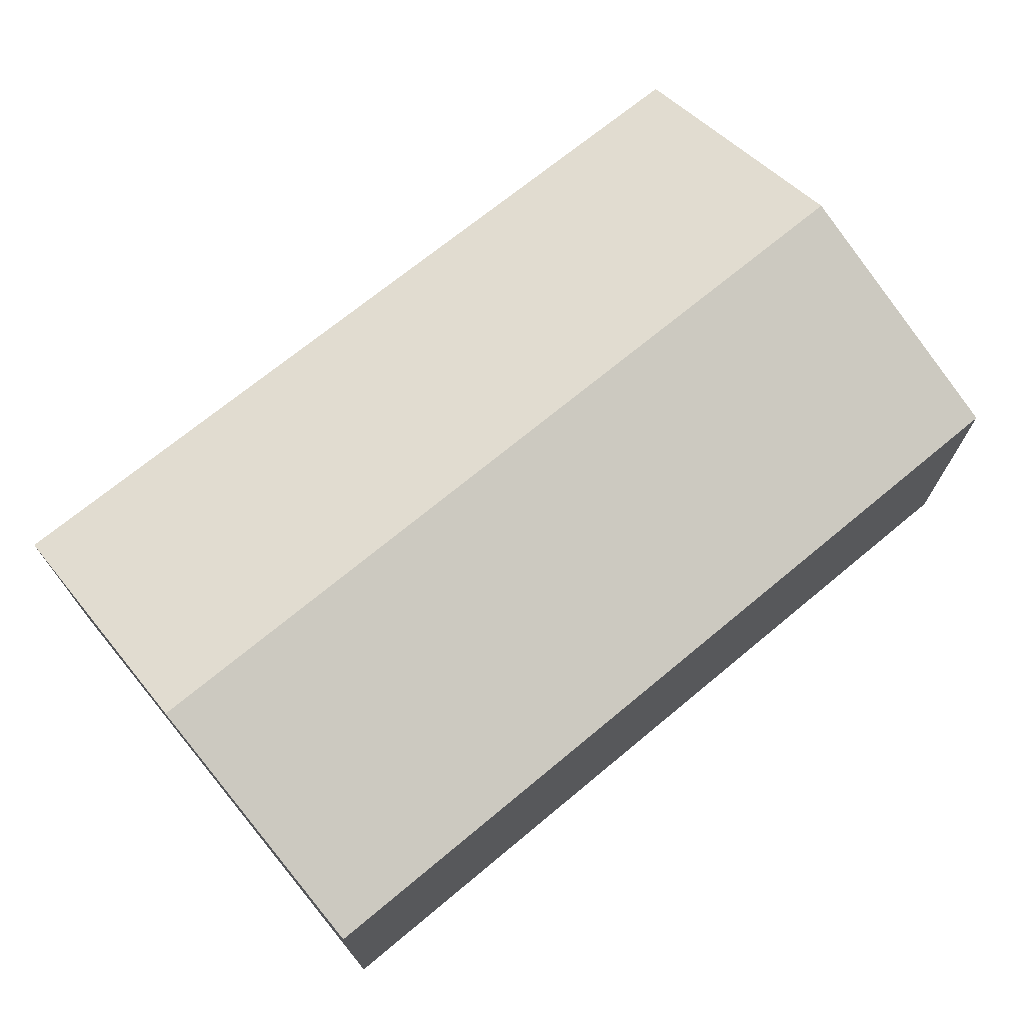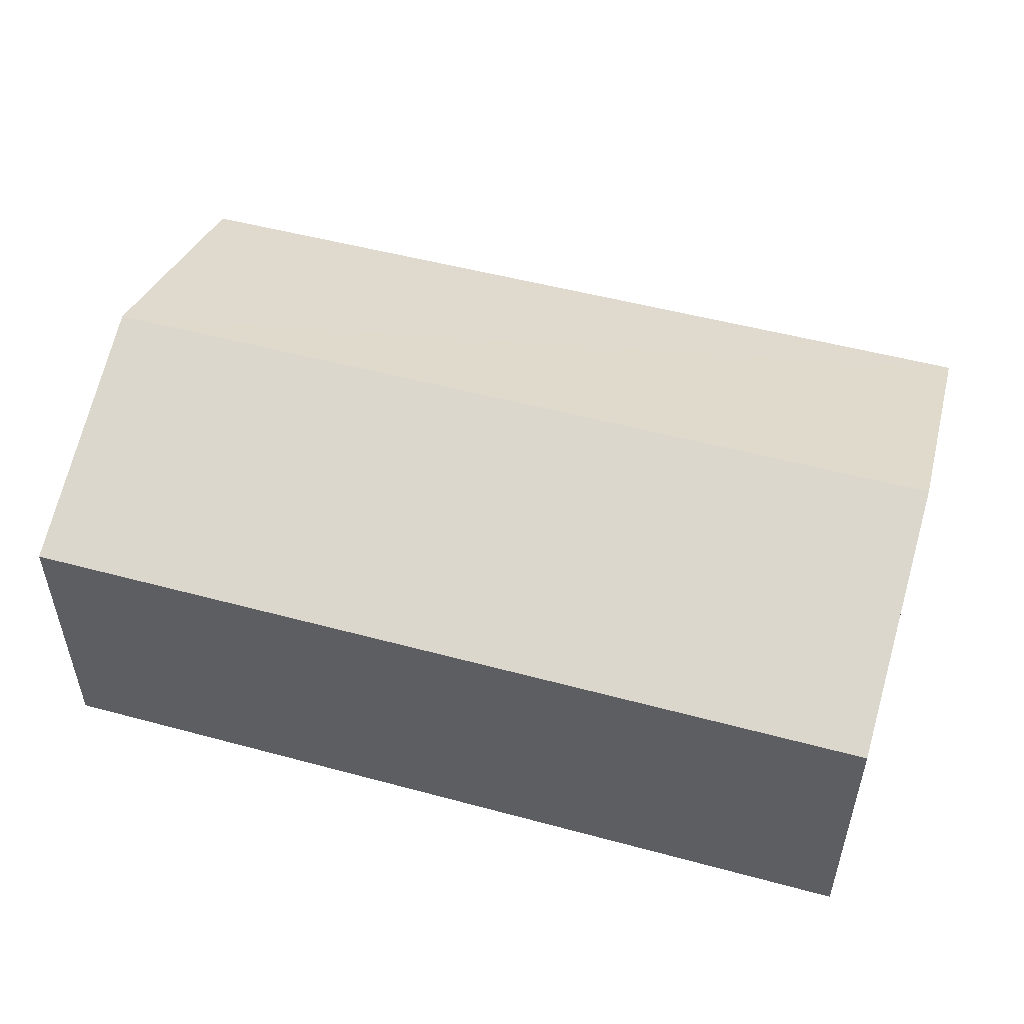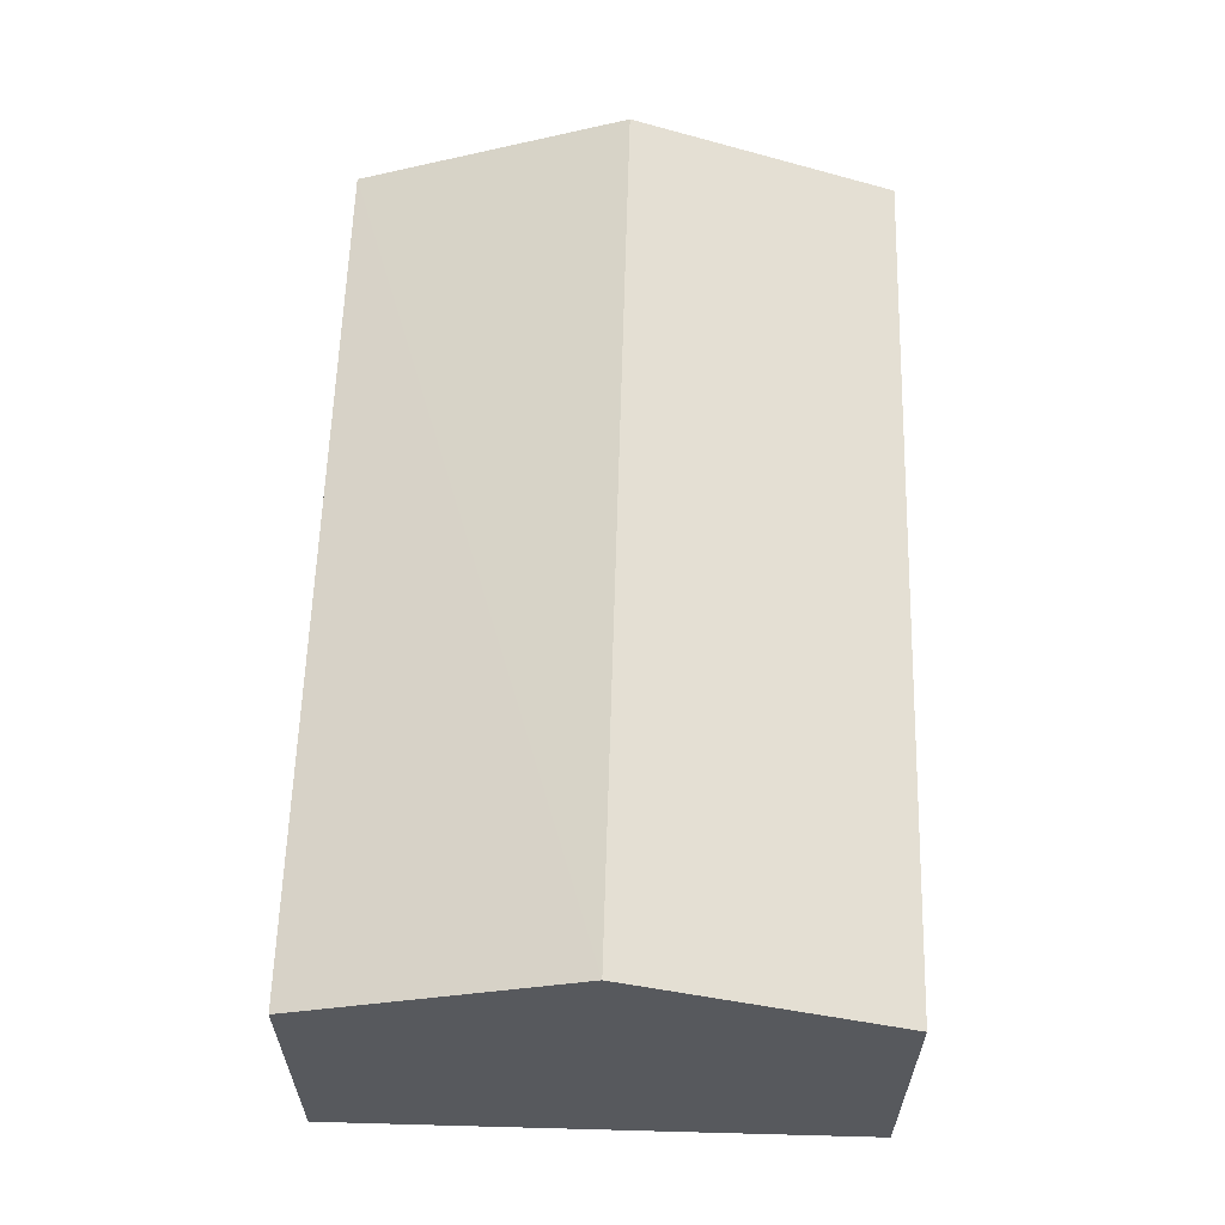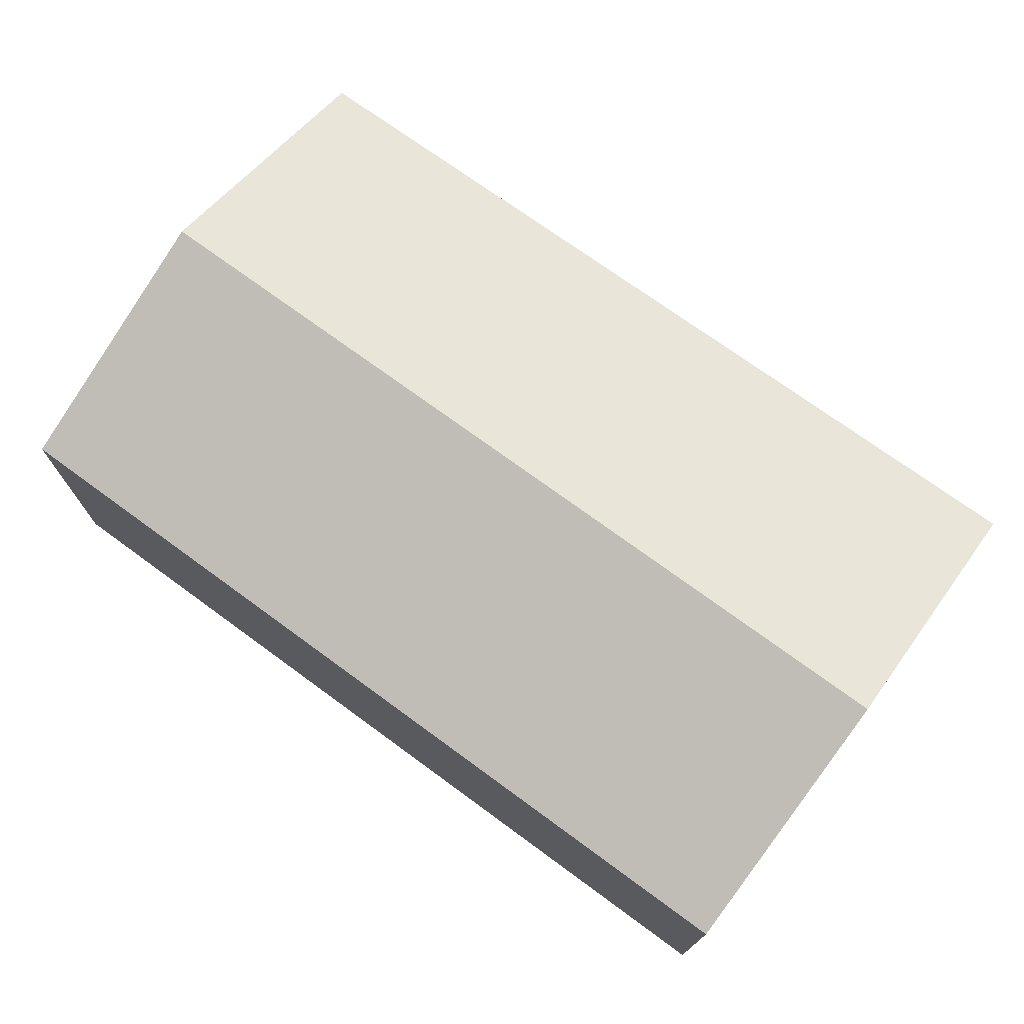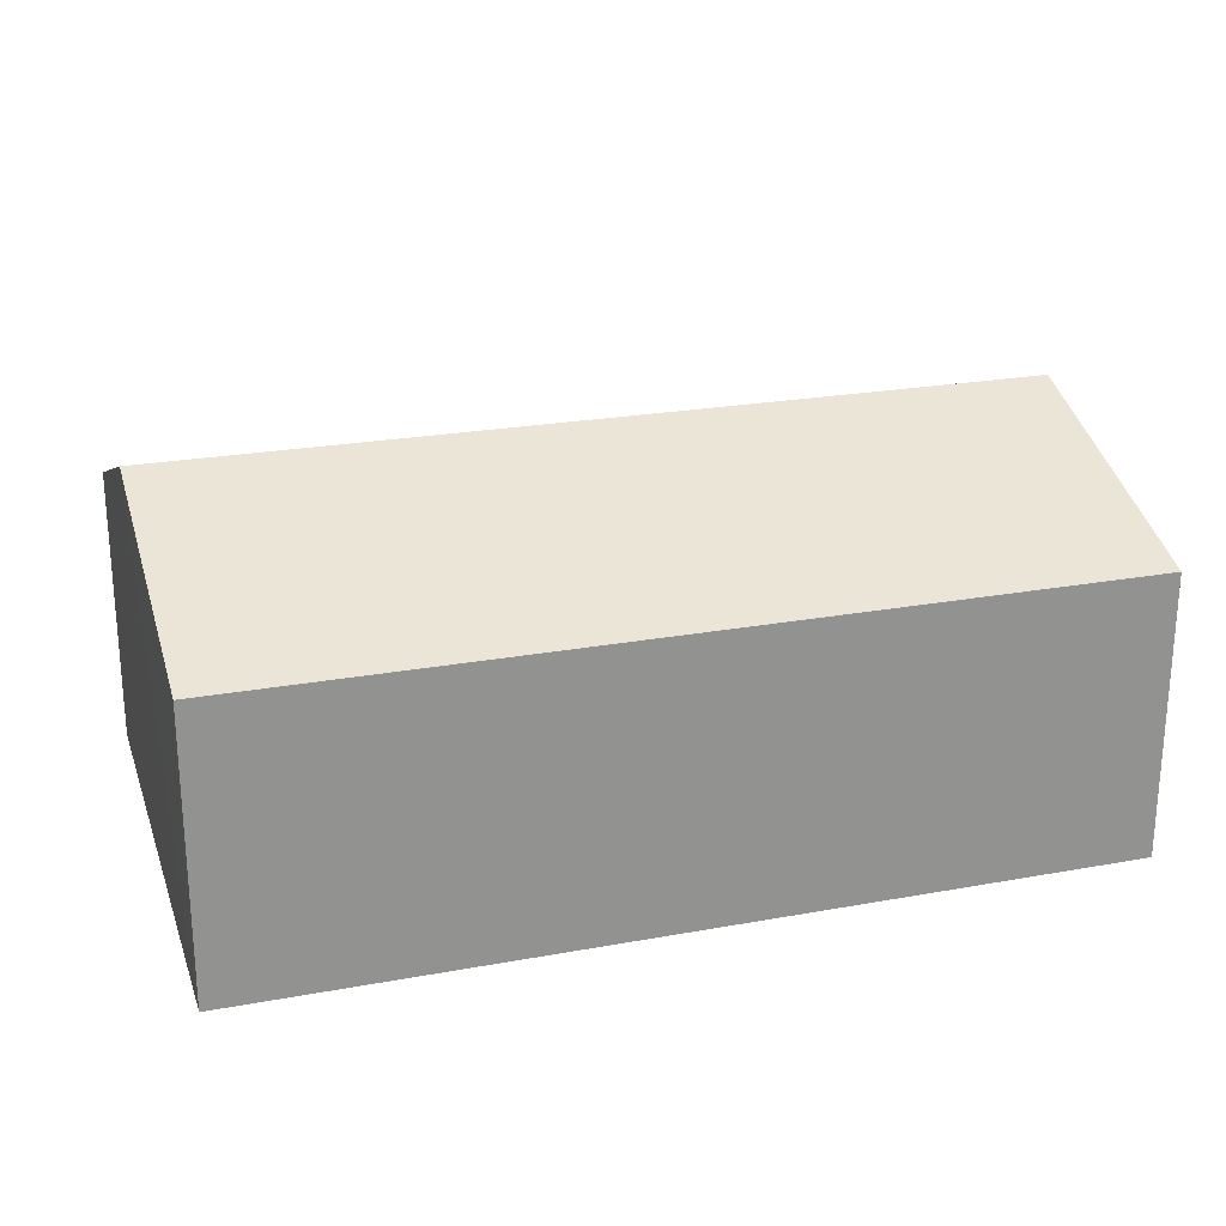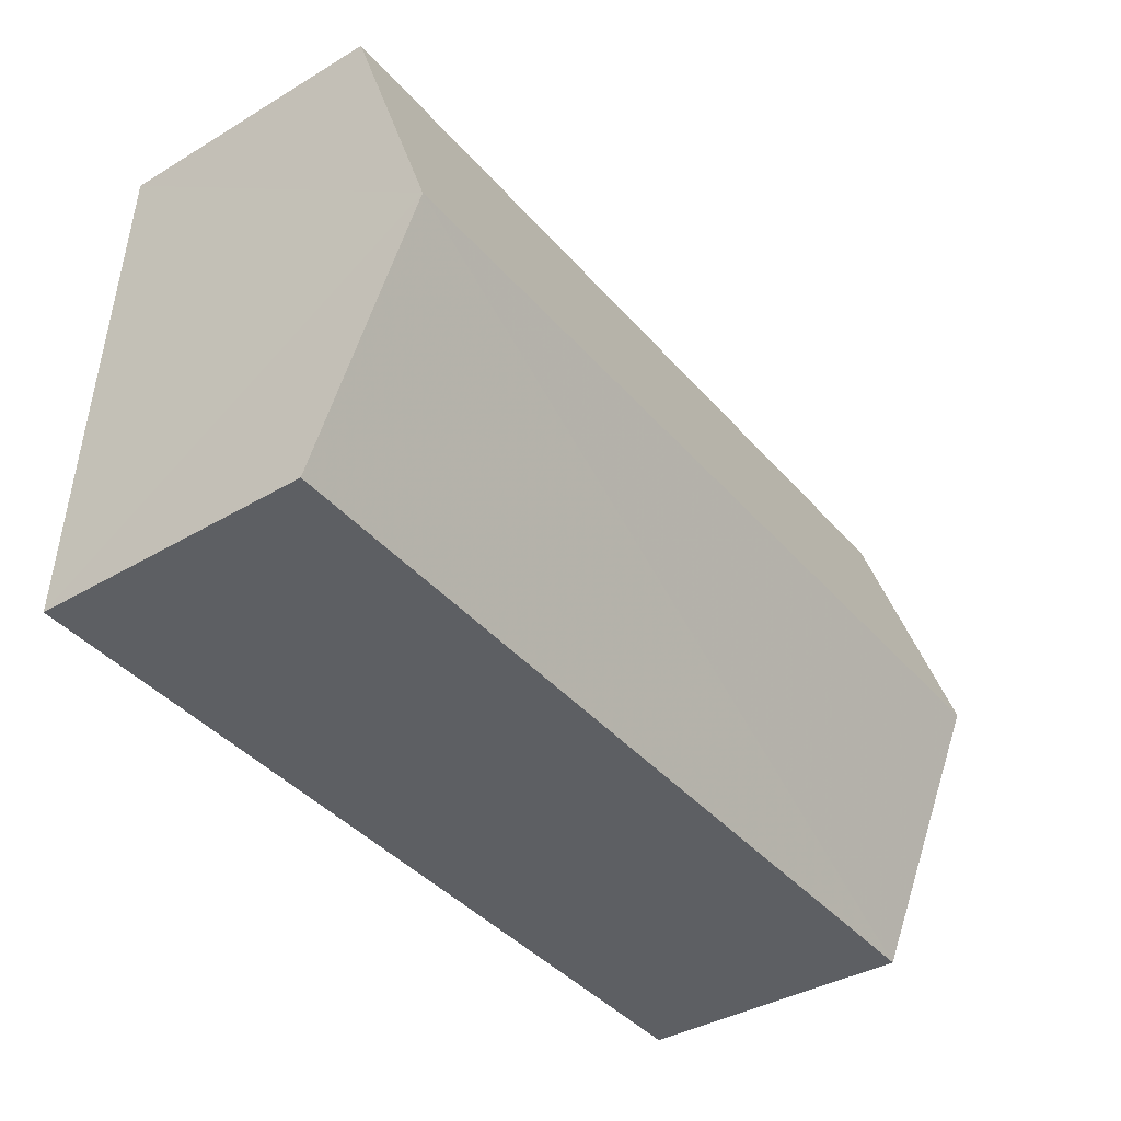
<metadata>
{"format":"obj","ext":"obj","renderer":"f3d","projection":"perspective","resolution":1024,"background":"white","views":[{"elev":71.0,"azim":137.8,"up":"+Z"},{"elev":51.4,"azim":13.5,"up":"+Z"},{"elev":60.4,"azim":-91.1,"up":"+Z"},{"elev":73.1,"azim":33.4,"up":"+Z"},{"elev":23.4,"azim":160.2,"up":"+Z"},{"elev":-38.1,"azim":-52.9,"up":"+Y"}]}
</metadata>
<code>
v -3.732e+05 -1.054e+05 22.75
v -3.732e+05 -1.054e+05 22.75
v -3.732e+05 -1.054e+05 22.75
v -3.732e+05 -1.054e+05 22.75
v -3.732e+05 -1.054e+05 25.65
v -3.732e+05 -1.054e+05 25.66
v -3.732e+05 -1.054e+05 26.66
v -3.732e+05 -1.054e+05 26.66
v -3.732e+05 -1.054e+05 25.66
v -3.732e+05 -1.054e+05 25.66
f 1 2 3
f 4 1 3
f 5 6 7
f 8 5 7
f 7 9 8
f 7 10 9
f 9 4 8
f 4 3 8
f 3 5 8
f 10 1 4
f 9 10 4
f 6 3 2
f 6 5 3
f 6 2 7
f 2 1 7
f 1 10 7

</code>
